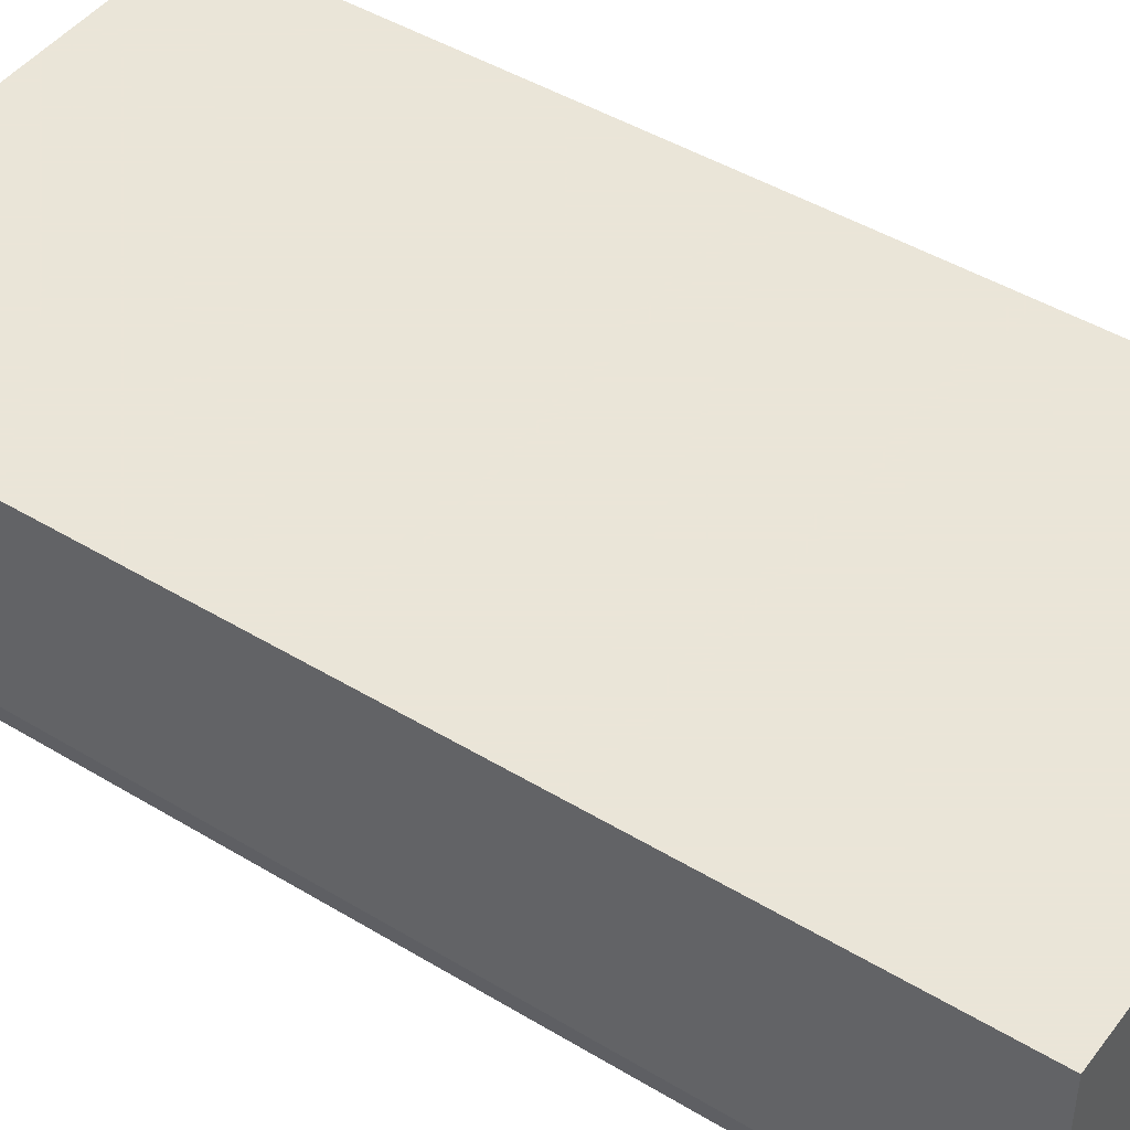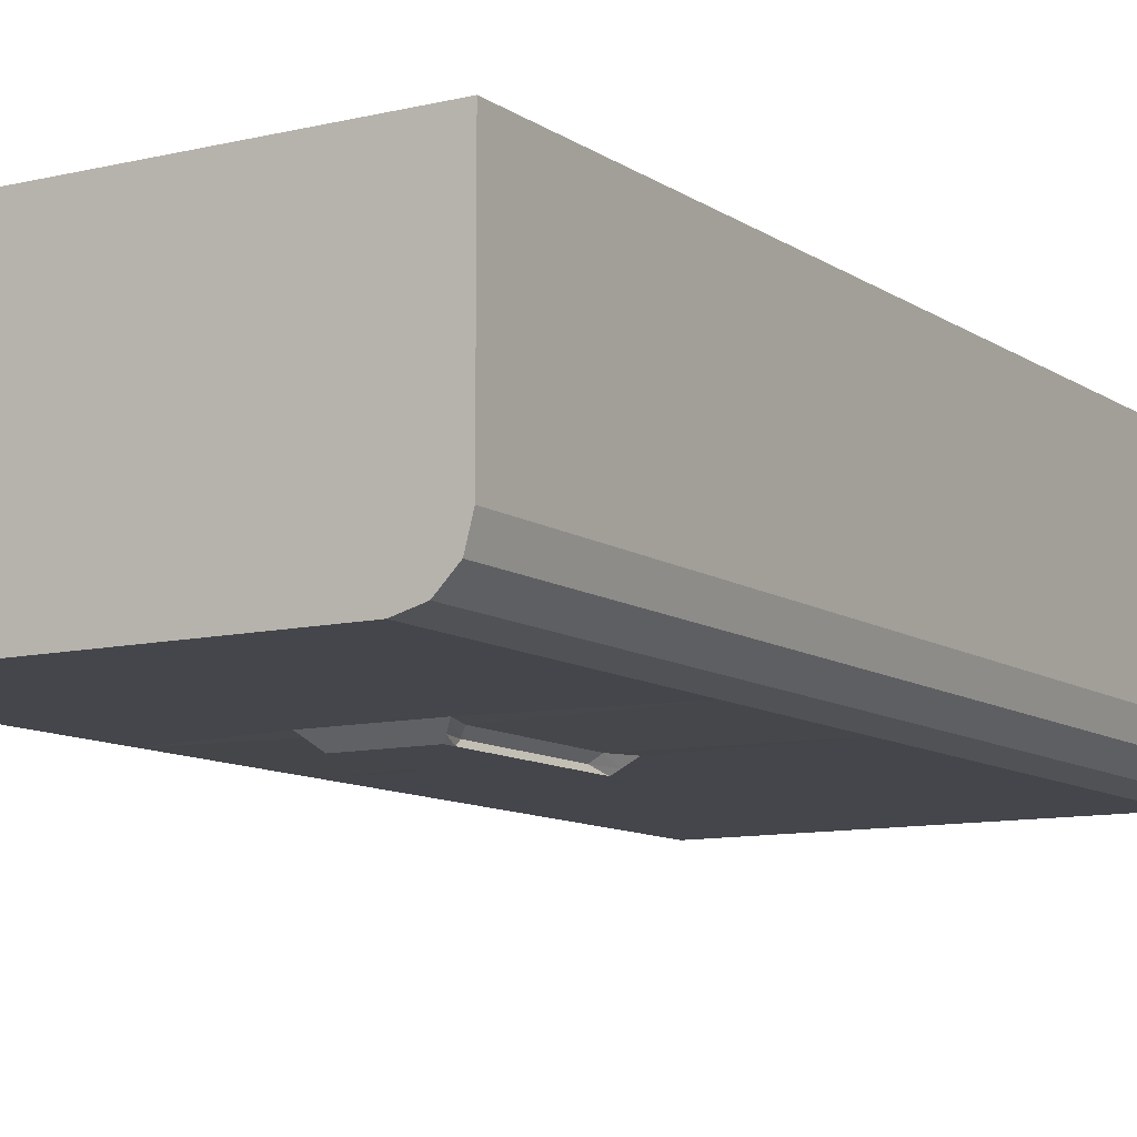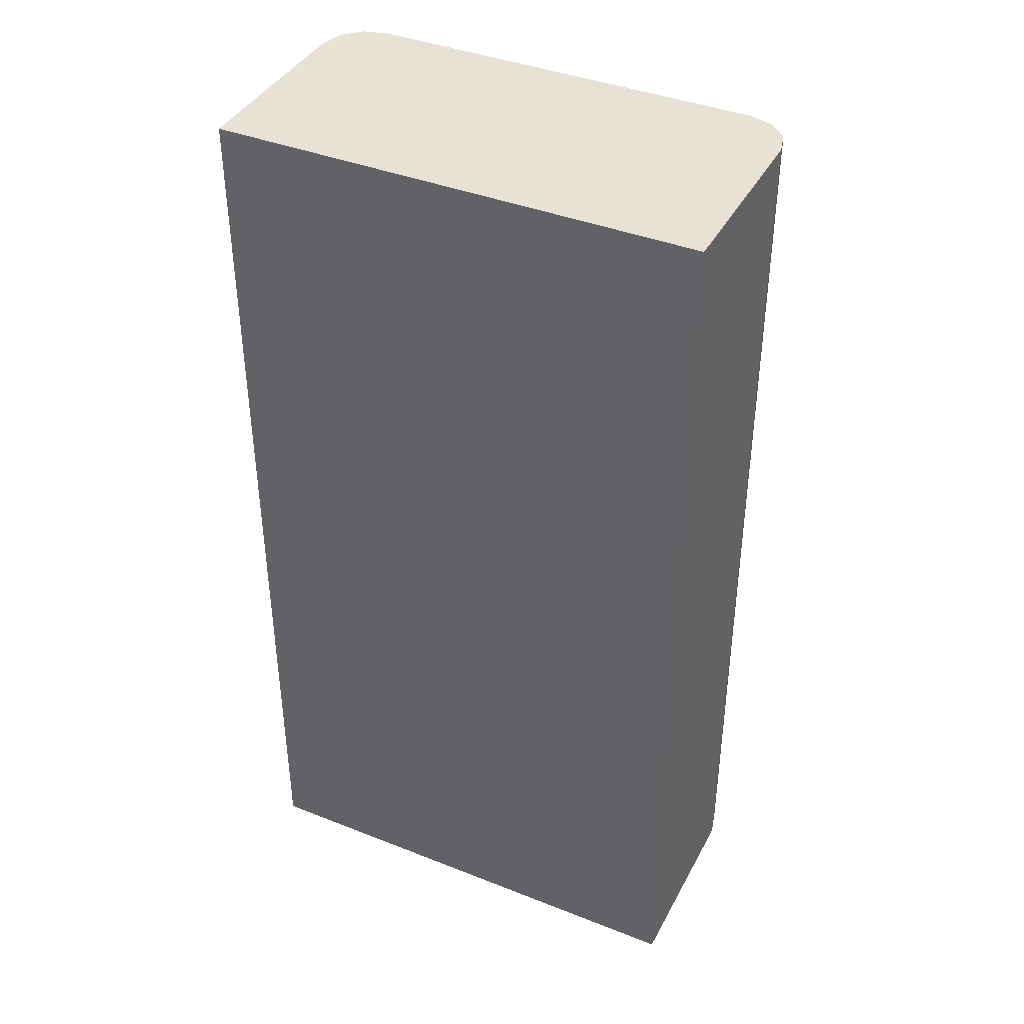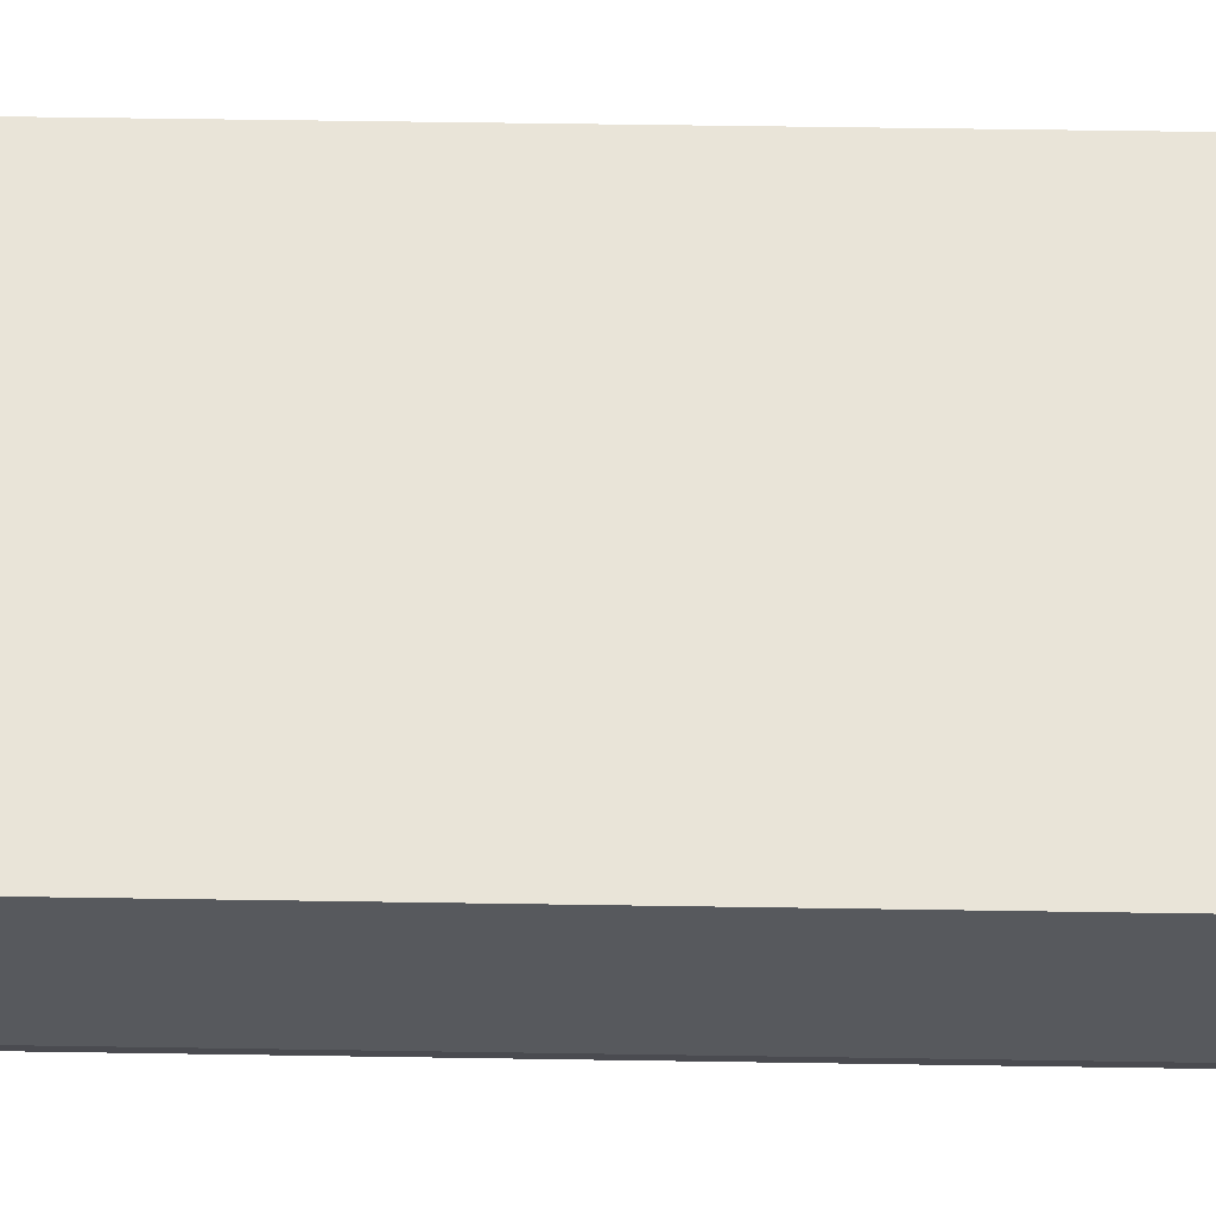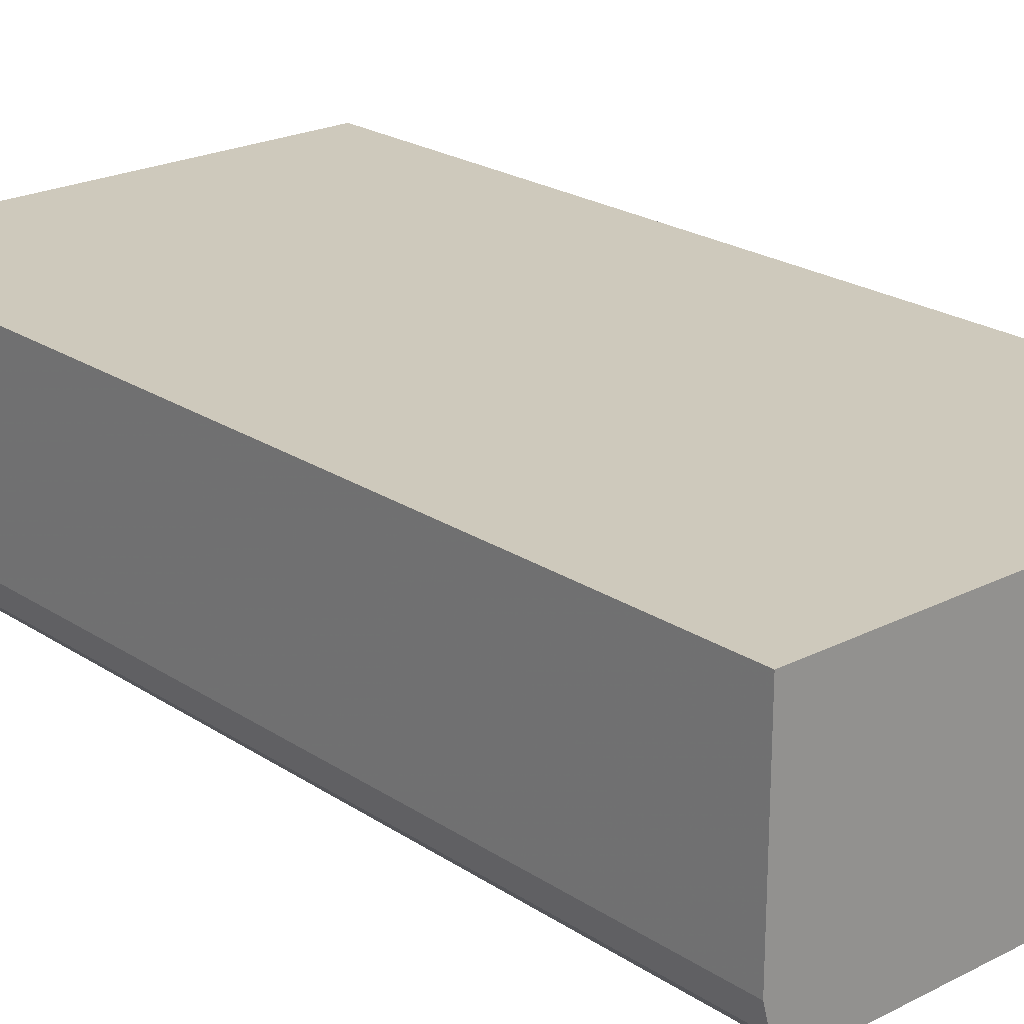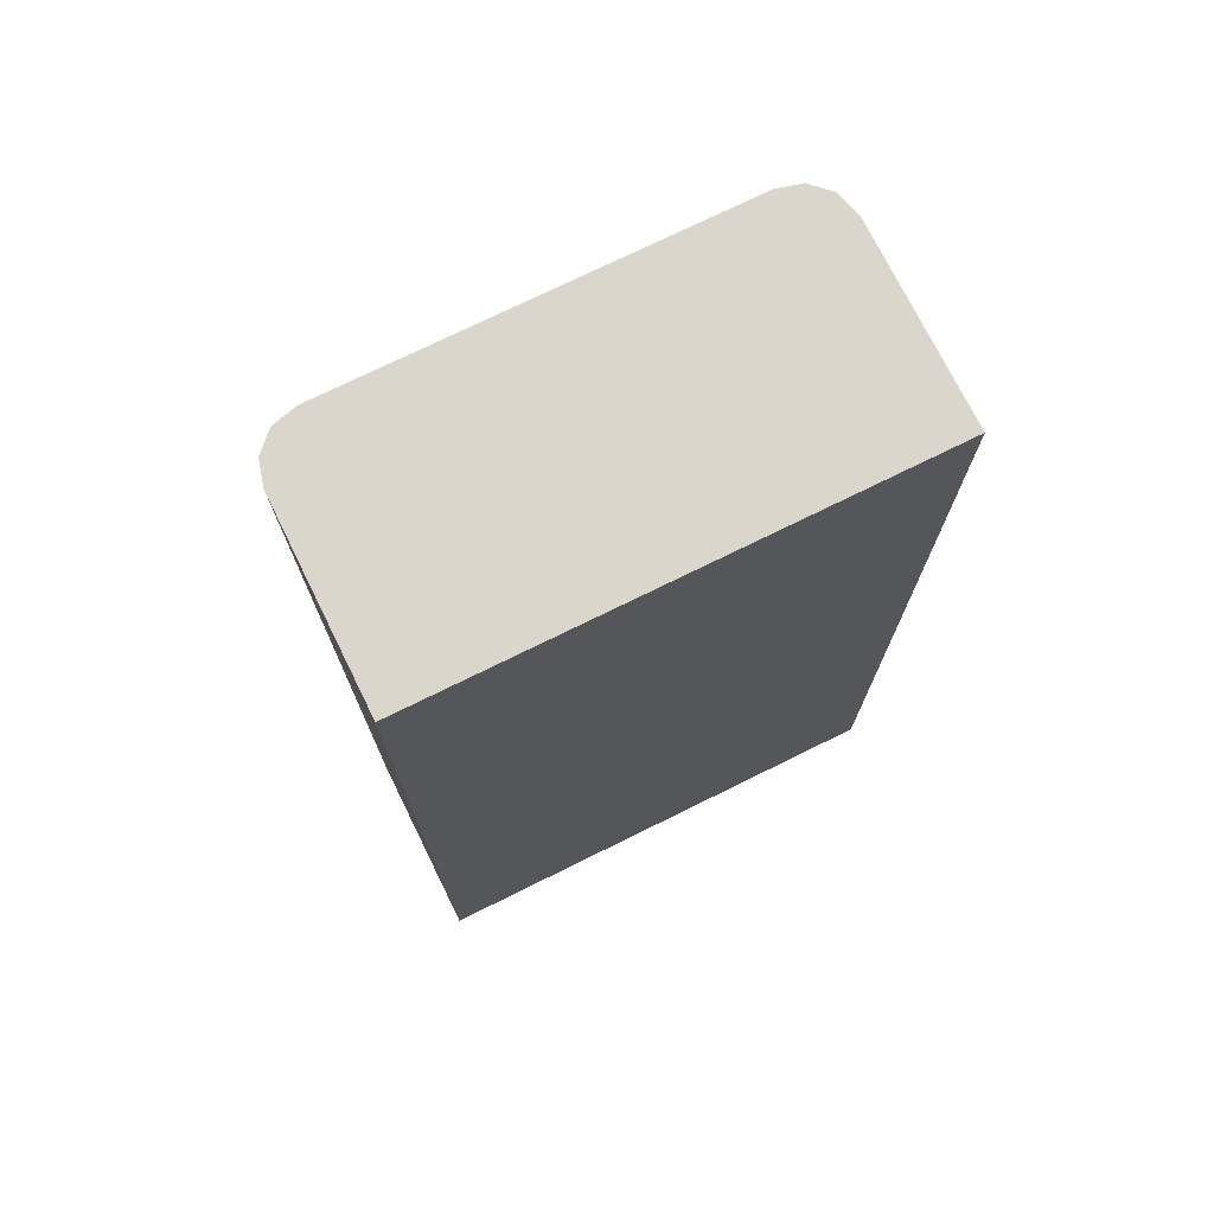
<metadata>
{"format":"obj","ext":"obj","renderer":"f3d","projection":"perspective","resolution":1024,"background":"white","views":[{"elev":45.5,"azim":124.9,"up":"+Z"},{"elev":-10.1,"azim":-148.4,"up":"+Z"},{"elev":40.2,"azim":25.9,"up":"+Y"},{"elev":60.5,"azim":90.9,"up":"+Z"},{"elev":22.3,"azim":138.6,"up":"+Z"},{"elev":73.9,"azim":-26.3,"up":"+Y"}]}
</metadata>
<code>
v -1.535 0.125 0.7718
v 1.535 0.125 0.7718
v -1.535 6.13 0.7718
v 1.535 6.13 0.7718
v -1.383 6.13 -0.7038
v -1.494 6.13 -0.5928
v -1.535 6.13 -0.4412
v -1.232 6.13 -0.7445
v -1.535 0.125 -0.4412
v -1.494 0.125 -0.5928
v -1.383 0.125 -0.7038
v -1.232 0.125 -0.7445
v 1.494 6.13 -0.5928
v 1.383 6.13 -0.7038
v 1.232 6.13 -0.7445
v 1.535 6.13 -0.4412
v 1.535 0.125 -0.4412
v 1.232 0.125 -0.7445
v 1.383 0.125 -0.7038
v 1.494 0.125 -0.5928
v 0.0934 6.13 -0.7445
v 0.0934 0.125 -0.7445
v 0.3975 6.13 -0.7445
v 0.3975 0.125 -0.7445
v -0.1906 6.13 -0.7445
v -0.1906 0.125 -0.7445
v -1.232 4.242 -0.7445
v -1.383 4.242 -0.7038
v -1.494 4.242 -0.5928
v -1.535 4.242 -0.4412
v -1.535 4.242 0.7718
v 1.535 4.242 0.7718
v 1.535 4.242 -0.4412
v 1.494 4.242 -0.5928
v 1.383 4.242 -0.7038
v 1.232 4.242 -0.7445
v -1.232 3.03 -0.7445
v -1.383 3.03 -0.7038
v -1.494 3.03 -0.5928
v -1.535 3.03 -0.4412
v -1.535 3.03 0.7718
v 1.535 3.03 0.7718
v 1.535 3.03 -0.4412
v 1.494 3.03 -0.5928
v 1.383 3.03 -0.7038
v 1.232 3.03 -0.7445
v 0.3549 4.199 -0.8257
v 0.4401 4.284 -0.7445
v 0.3549 3.073 -0.8257
v 0.4401 2.987 -0.7445
v 0.0934 4.284 -0.7445
v 0.0934 4.199 -0.8257
v -0.148 4.199 -0.8257
v -0.2332 4.284 -0.7445
v -0.148 3.073 -0.8257
v -0.2332 2.987 -0.7445
v 0.0934 3.073 -0.8257
v 0.0934 2.987 -0.7445
v -0.148 4.125 -0.8257
v -0.1775 4.106 -0.7487
v -1.232 4.162 -0.7445
v -1.383 4.162 -0.7038
v -1.494 4.162 -0.5928
v -1.535 4.162 -0.4412
v -1.535 4.162 0.7718
v 1.535 4.162 0.7718
v 1.535 4.162 -0.4412
v 1.494 4.162 -0.5928
v 1.383 4.162 -0.7038
v 1.232 4.162 -0.7445
v 0.3844 4.106 -0.7487
v 0.3549 4.125 -0.8257
v 0.0934 4.125 -0.8257
v -0.148 3.147 -0.8257
v -0.1775 3.166 -0.7487
v -1.232 3.11 -0.7445
v -1.383 3.11 -0.7038
v -1.494 3.11 -0.5928
v -1.535 3.11 -0.4412
v -1.535 3.11 0.7718
v 1.535 3.11 0.7718
v 1.535 3.11 -0.4412
v 1.494 3.11 -0.5928
v 1.383 3.11 -0.7038
v 1.232 3.11 -0.7445
v 0.3844 3.166 -0.7487
v 0.3549 3.147 -0.8257
v 0.0934 3.147 -0.8257
v -0.1322 4.067 -0.792
v -0.1789 4.23 -0.7963
v 0.0934 4.23 -0.7963
v 0.3857 4.23 -0.7963
v 0.3391 4.067 -0.792
v 0.3391 3.206 -0.792
v 0.3857 3.042 -0.7963
v 0.0934 3.042 -0.7963
v -0.1789 3.042 -0.7963
v -0.1322 3.206 -0.792
f 31 32 4 3
f 32 33 16 4
f 7 30 31 3
f 7 6 29 30
f 6 5 28 29
f 5 8 27 28
f 15 14 35 36
f 14 13 34 35
f 13 16 33 34
f 13 14 15 23 21 25 8 5 6 7 3 4 16
f 17 2 1 9 10 11 12 26 22 24 18 19 20
f 28 27 61 62
f 29 28 62 63
f 30 29 63 64
f 31 30 64 65
f 65 66 32 31
f 66 67 33 32
f 34 33 67 68
f 35 34 68 69
f 36 35 69 70
f 38 37 12 11
f 39 38 11 10
f 40 39 10 9
f 41 40 9 1
f 1 2 42 41
f 2 17 43 42
f 44 43 17 20
f 45 44 20 19
f 46 45 19 18
f 47 92 93 72
f 92 47 52 91
f 49 95 96 57
f 91 52 53 90
f 90 53 59 89
f 97 55 57 96
f 27 8 25 54
f 51 21 23 48
f 36 48 23 15
f 54 25 21 51
f 73 52 47 72
f 73 59 53 52
f 61 27 54 60
f 70 71 48 36
f 22 58 50 24
f 26 56 58 22
f 12 37 56 26
f 24 50 46 18
f 98 89 59 74
f 76 61 60 75
f 62 61 76 77
f 63 62 77 78
f 64 63 78 79
f 65 64 79 80
f 80 81 66 65
f 81 82 67 66
f 68 67 82 83
f 69 68 83 84
f 70 69 84 85
f 85 86 71 70
f 72 93 94 87
f 88 73 72 87
f 88 74 59 73
f 98 74 55 97
f 37 76 75 56
f 77 76 37 38
f 78 77 38 39
f 79 78 39 40
f 80 79 40 41
f 41 42 81 80
f 42 43 82 81
f 83 82 43 44
f 84 83 44 45
f 85 84 45 46
f 46 50 86 85
f 87 94 95 49
f 57 88 87 49
f 55 74 88 57
f 54 90 89 60
f 51 91 90 54
f 48 92 91 51
f 93 92 48 71
f 94 93 71 86
f 95 94 86 50
f 96 95 50 58
f 56 97 96 58
f 75 98 97 56
f 60 89 98 75

</code>
